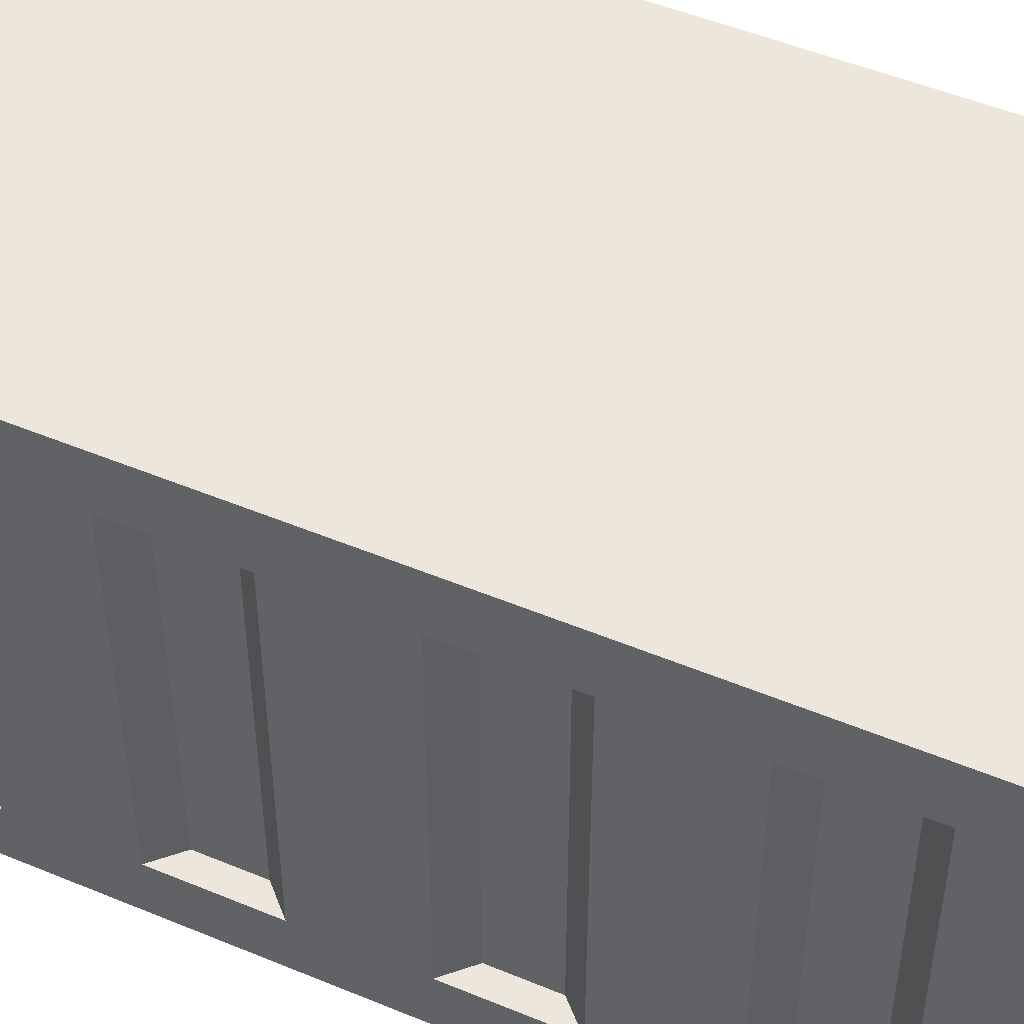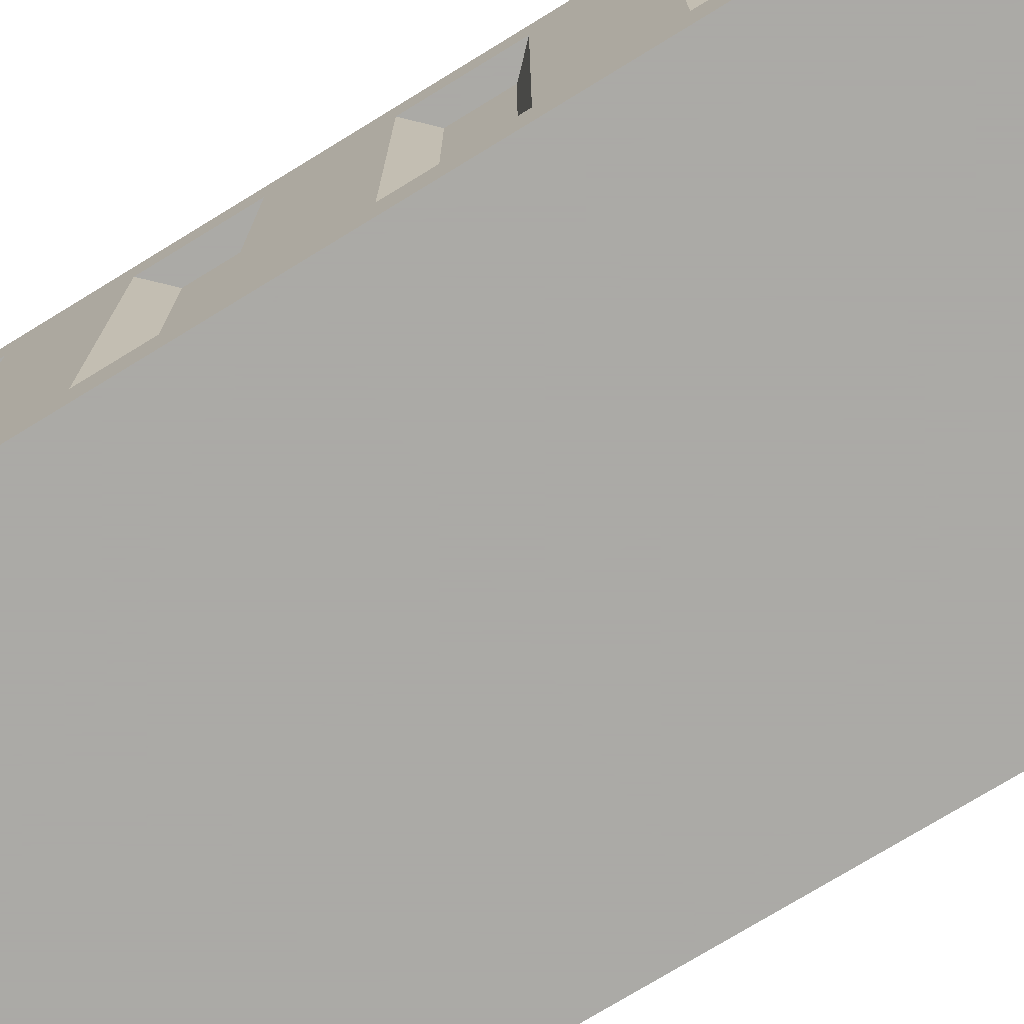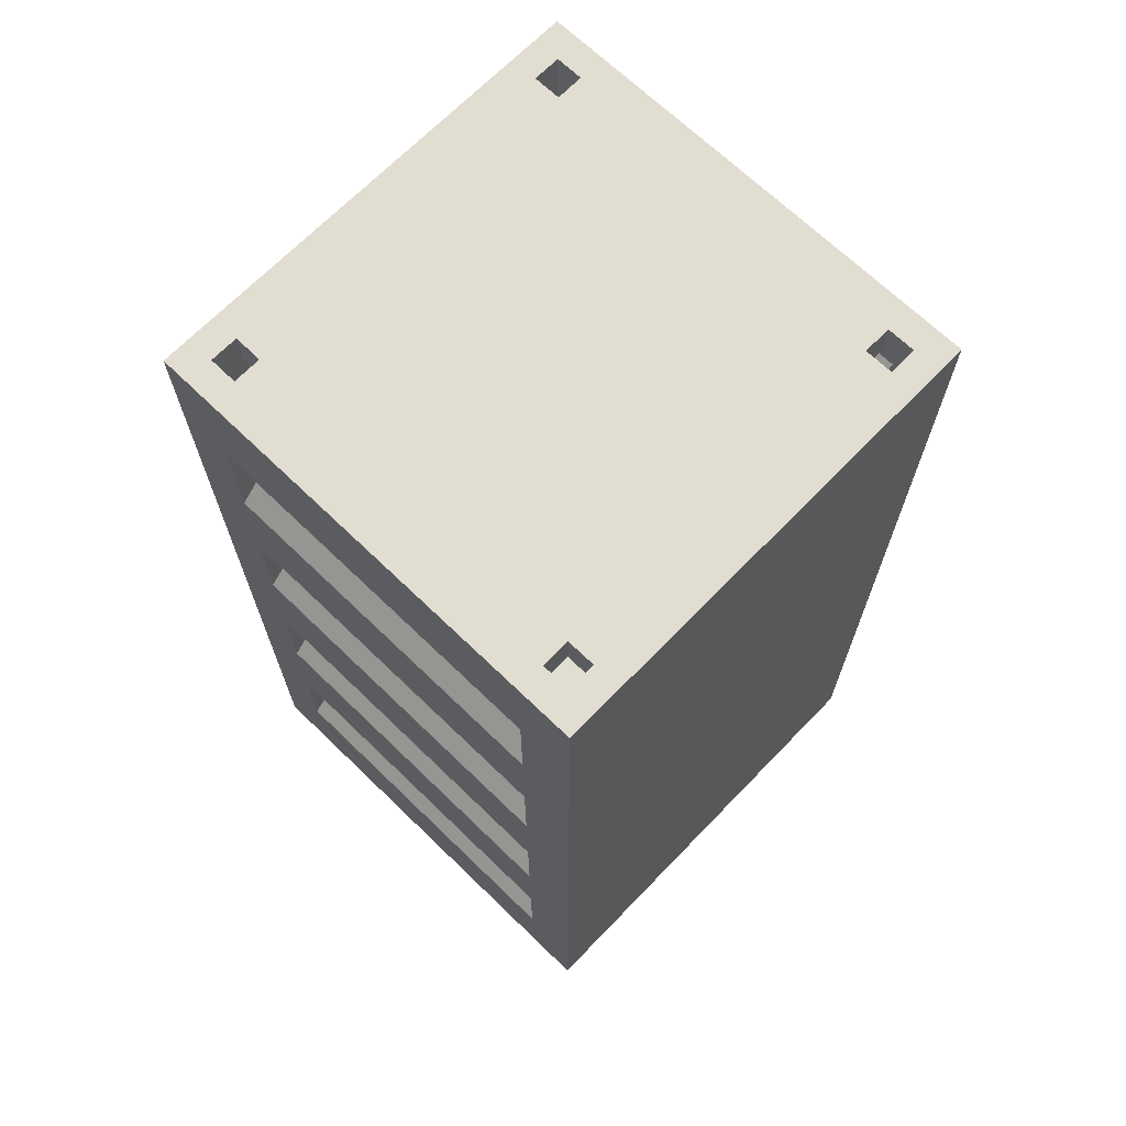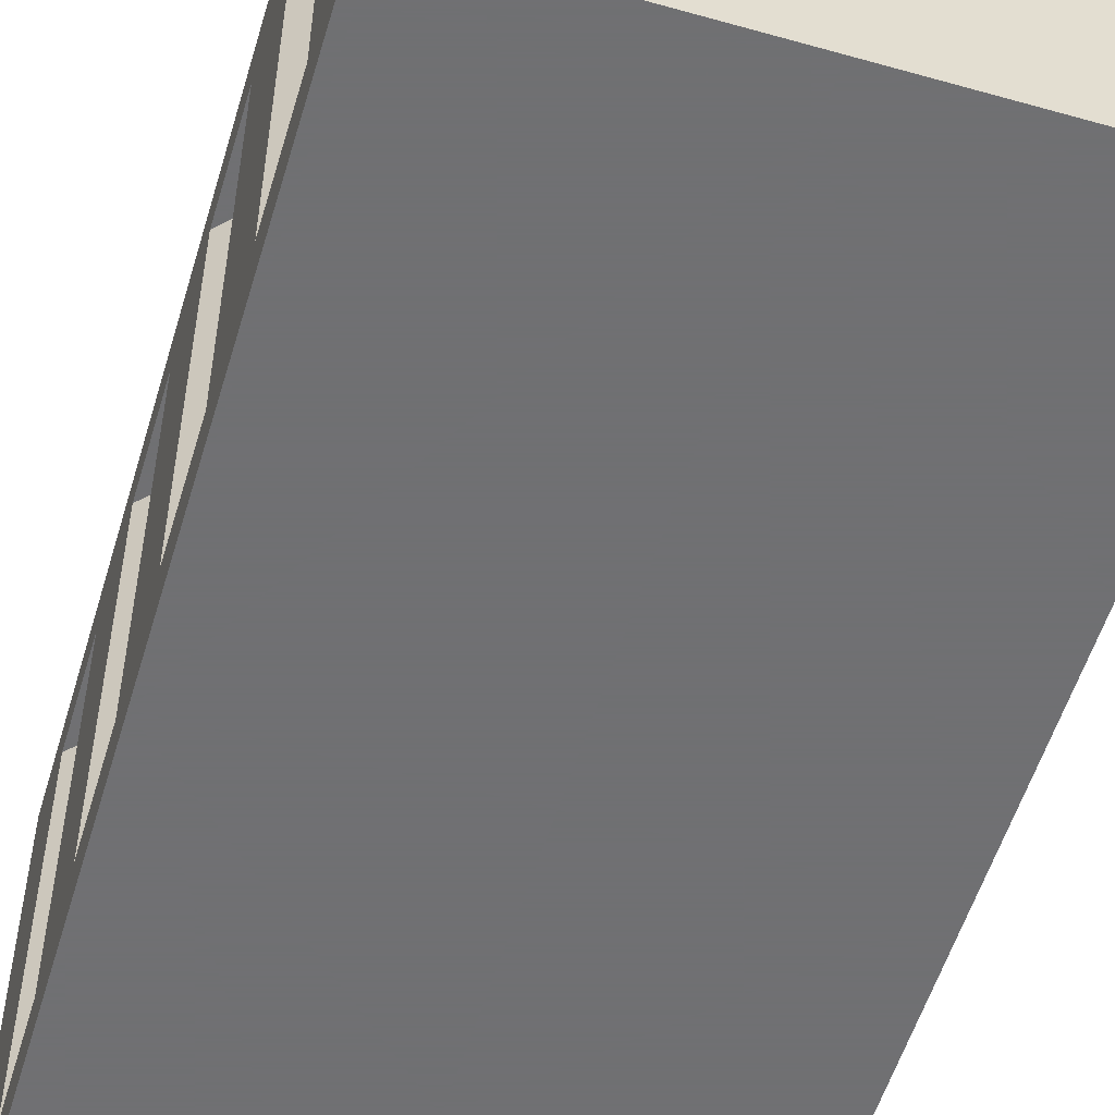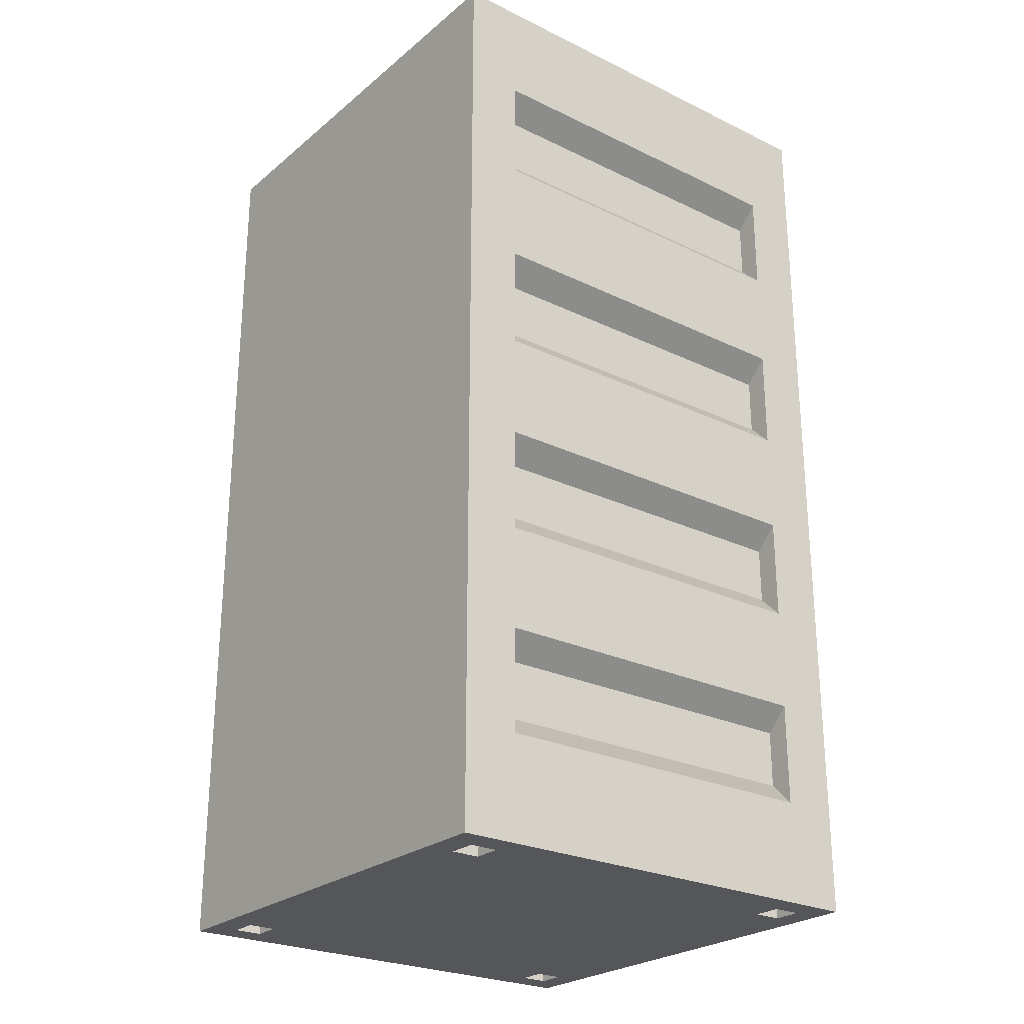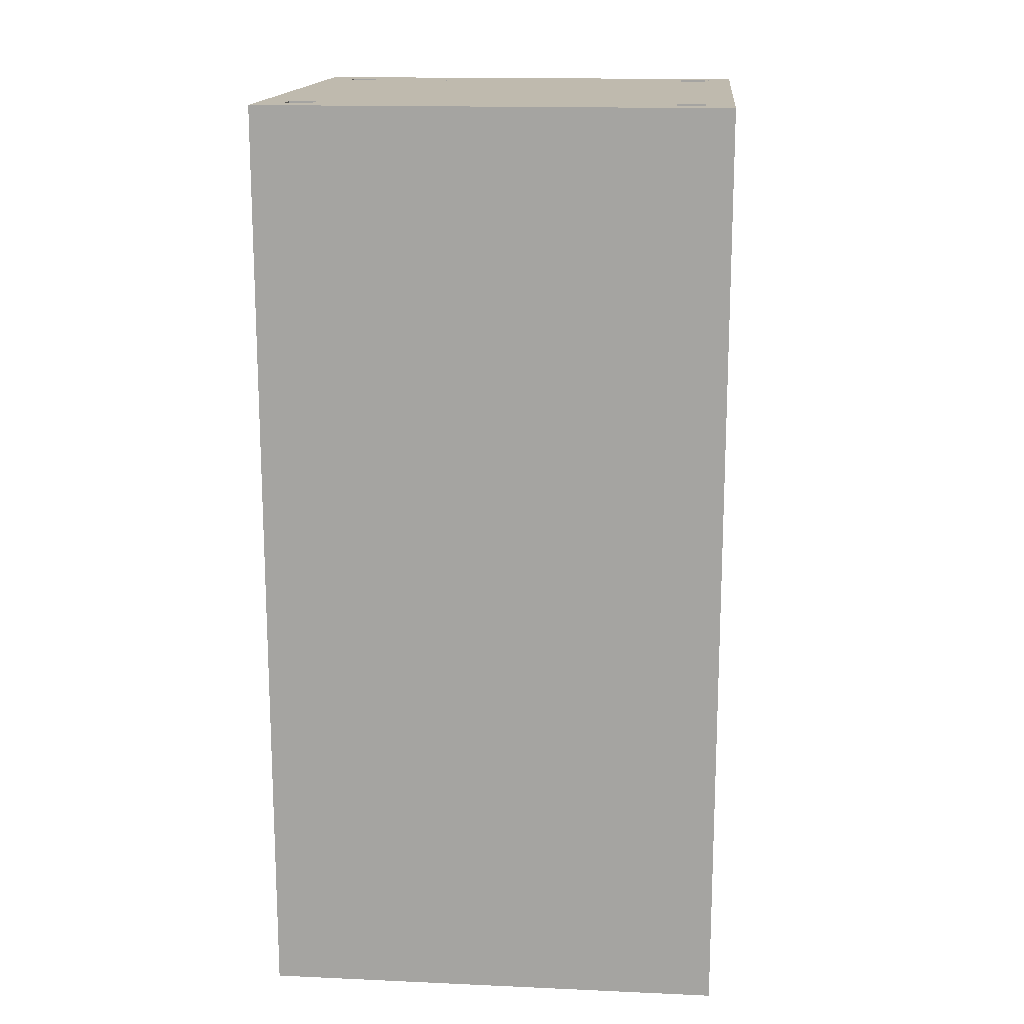
<metadata>
{"format":"obj","ext":"obj","renderer":"f3d","projection":"perspective","resolution":1024,"background":"white","views":[{"elev":50.4,"azim":-65.5,"up":"+Y"},{"elev":-75.7,"azim":-58.6,"up":"+Y"},{"elev":68.4,"azim":-45.9,"up":"+Z"},{"elev":-55.0,"azim":163.4,"up":"+Y"},{"elev":-25.4,"azim":52.2,"up":"+Z"},{"elev":15.8,"azim":-174.7,"up":"+Z"}]}
</metadata>
<code>
v -0.76 0.76 2
v -0.76 0.88 1.84
v -0.76 0.76 1.84
v -1 -1 -0
v -0 -1 1.84
v -1 -1 1.84
v -0.9 -0.76 0.5667
v -1 0.76 0.6667
v -0.9 0.76 0.5667
v -0.9 -0.76 1.456
v -1 0.76 1.556
v -0.9 0.76 1.456
v -1 -0.76 0.6667
v -1 0.76 1.111
v -1 -0.76 2
v -0 0.76 2
v -1 0.76 2
v -0.9 -0.76 0.3222
v -0.9 0.76 0.3222
v -0.9 -0.76 1.211
v -0.9 0.76 1.211
v -1 -0.76 1.111
v -1 -0.76 0.2222
v -1 0.76 0.2222
v -1 -0.76 1.84
v -0.88 -0.88 1.84
v -1 -0.88 1.84
v -0.88 -0.88 2
v -1 -0.76 2
v -1 -0.88 2
v -0.88 -0.76 1.84
v -0.76 -0.88 2
v -0.76 -0.76 1.84
v -0.76 -0.88 1.84
v -1 -1 2
v -0.88 0.88 1.84
v -1 0.76 1.84
v -1 0.88 1.84
v -0.88 0.88 2
v -1 0.88 2
v -0.88 0.76 1.84
v -0.88 0.76 2
v -1 1 2
v -1 1 1.84
v -0 1 0
v -1 1 0
v -0 1 1.84
v -0 -1 2
v -0.76 0.88 2
v 1e-06 0.88 2
v -1e-06 -0.88 2
v -0.76 -0.76 2
v -0.88 -0.76 2
v -0.76 0.88 -1.84
v -0.76 0.76 -2
v -0.76 0.76 -1.84
v -0 -1 -1.84
v -1 -1 -1.84
v -1 0.76 -0.6667
v -0.9 -0.76 -0.5667
v -0.9 0.76 -0.5667
v -1 0.76 -1.556
v -0.9 -0.76 -1.456
v -0.9 0.76 -1.456
v -1 0.76 -1.111
v -1 -0.76 -0.6667
v -1 0.76 -2
v -0 -0.76 -2
v -1 -0.76 -2
v -0.9 -0.76 -0.3222
v -0.9 0.76 -0.3222
v -0.9 -0.76 -1.211
v -0.9 0.76 -1.211
v -1 -0.76 -1.111
v -1 -0.76 -1.556
v -1 -0.76 -0.2222
v -1 0.76 -0.2222
v -0.88 -0.88 -1.84
v -1 -0.76 -1.84
v -1 -0.88 -1.84
v -1 -0.76 -2
v -0.88 -0.88 -2
v -1 -0.88 -2
v -0.88 -0.76 -1.84
v -0.88 -0.76 -2
v -0.76 -0.76 -1.84
v -0.76 -0.88 -2
v -0.76 -0.88 -1.84
v -1 -1 -2
v -1 0.76 -1.84
v -0.88 0.88 -1.84
v -1 0.88 -1.84
v -0.88 0.88 -2
v -1 0.88 -2
v -0.88 0.76 -1.84
v -0.88 0.76 -2
v -1 1 -2
v -1 1 -1.84
v -0 1 -1.84
v -1e-06 -1 -2
v -0 0.76 -2
v -0.76 0.88 -2
v 1e-06 0.88 -2
v -0.76 -0.76 -2
v -1e-06 -0.88 -2
v 0.76 0.88 1.84
v 0.76 0.76 2
v 0.76 0.76 1.84
v -0 -1 1.84
v 1 -1 -0
v 1 -1 1.84
v 1 0.76 0.6667
v 0.9 -0.76 0.5667
v 0.9 0.76 0.5667
v 1 0.76 1.556
v 0.9 -0.76 1.456
v 0.9 0.76 1.456
v 1 0.76 1.111
v 1 -0.76 0.6667
v 1 0.76 2
v -0 -0.76 2
v 1 -0.76 2
v 0.9 -0.76 0.3222
v 0.9 0.76 0.3222
v 0.9 -0.76 1.211
v 0.9 0.76 1.211
v 1 -0.76 1.111
v 1 -0.76 1.556
v 1 -0.76 0.2222
v 1 0.76 0.2222
v 0.88 -0.88 1.84
v 1 -0.76 1.84
v 1 -0.88 1.84
v 1 -0.76 2
v 0.88 -0.88 2
v 1 -0.88 2
v 0.88 -0.76 1.84
v 0.88 -0.76 2
v 0.76 -0.76 1.84
v 0.76 -0.88 2
v 0.76 -0.88 1.84
v 1 -1 2
v 1 0.76 1.84
v 0.88 0.88 1.84
v 1 0.88 1.84
v 0.88 0.88 2
v 1 0.88 2
v 0.88 0.76 1.84
v 0.88 0.76 2
v 1 1 2
v 1 1 1.84
v -0 1 0
v 1 1 0
v -0 1 1.84
v -0 -1 2
v -0 0.76 2
v 0.76 0.88 2
v -1e-06 0.88 2
v 0.76 -0.76 2
v 1e-06 -0.88 2
v 0.76 0.76 -2
v 0.76 0.88 -1.84
v 0.76 0.76 -1.84
v -0 -1 -1.84
v 1 -1 -1.84
v 0.9 -0.76 -0.5667
v 1 0.76 -0.6667
v 0.9 0.76 -0.5667
v 0.9 -0.76 -1.456
v 1 0.76 -1.556
v 0.9 0.76 -1.456
v 1 -0.76 -0.6667
v 1 0.76 -1.111
v 1 -0.76 -2
v -0 0.76 -2
v 1 0.76 -2
v 0.9 -0.76 -0.3222
v 0.9 0.76 -0.3222
v 0.9 -0.76 -1.211
v 0.9 0.76 -1.211
v 1 -0.76 -1.111
v 1 -0.76 -0.2222
v 1 0.76 -0.2222
v 1 -0.76 -1.84
v 0.88 -0.88 -1.84
v 1 -0.88 -1.84
v 0.88 -0.88 -2
v 1 -0.76 -2
v 1 -0.88 -2
v 0.88 -0.76 -1.84
v 0.76 -0.88 -2
v 0.76 -0.76 -1.84
v 0.76 -0.88 -1.84
v 1 -1 -2
v 0.88 0.88 -1.84
v 1 0.76 -1.84
v 1 0.88 -1.84
v 0.88 0.88 -2
v 1 0.88 -2
v 0.88 0.76 -1.84
v 0.88 0.76 -2
v 1 1 -2
v 1 1 -1.84
v -0 1 -1.84
v -0 -1 -2
v 0.76 0.88 -2
v -1e-06 0.88 -2
v -0 -0.88 -2
v 0.76 -0.76 -2
v 0.88 -0.76 -2
v -0 -1 -0
v -1 -0.76 1.556
v -0 -0.76 2
v -0 1 2
v -0 1 -2
v -0 -1 -0
v -0 1 2
v 1 -0.76 -1.556
v -0 -0.76 -2
v -0 1 -2
f 1 2 3
f 4 5 6
f 7 8 9
f 10 11 12
f 13 14 8
f 15 16 17
f 18 9 19
f 20 12 21
f 22 21 14
f 11 15 17
f 23 19 24
f 21 11 14
f 19 8 24
f 25 26 27
f 28 29 30
f 29 31 25
f 28 27 26
f 30 25 27
f 31 28 26
f 32 33 34
f 35 27 6
f 36 37 38
f 17 39 40
f 41 17 37
f 38 39 36
f 37 40 38
f 36 42 41
f 38 43 44
f 44 45 46
f 43 47 44
f 6 48 35
f 2 39 36
f 49 16 50
f 43 39 49
f 26 32 34
f 48 51 32
f 51 52 32
f 13 18 23
f 22 10 20
f 4 6 22
f 11 37 38
f 46 23 24
f 33 53 31
f 41 1 3
f 54 55 56
f 57 4 58
f 59 60 61
f 62 63 64
f 65 66 59
f 67 68 69
f 61 70 71
f 64 72 73
f 73 74 65
f 62 69 75
f 71 76 77
f 62 73 65
f 59 71 77
f 78 79 80
f 81 82 83
f 84 81 79
f 80 82 78
f 79 83 80
f 84 82 85
f 86 87 88
f 80 89 58
f 90 91 92
f 93 67 94
f 67 95 90
f 93 92 91
f 94 90 92
f 96 91 95
f 97 92 98
f 45 98 46
f 99 97 98
f 100 58 89
f 93 54 91
f 101 102 103
f 93 94 97
f 87 78 88
f 87 89 82
f 104 105 87
f 70 66 76
f 72 75 74
f 75 79 58
f 98 90 62
f 76 46 77
f 85 86 84
f 55 95 56
f 106 107 108
f 109 110 111
f 112 113 114
f 115 116 117
f 118 119 112
f 120 121 122
f 114 123 124
f 117 125 126
f 126 127 118
f 115 122 128
f 124 129 130
f 115 126 118
f 112 124 130
f 131 132 133
f 134 135 136
f 137 134 132
f 133 135 131
f 132 136 133
f 137 135 138
f 139 140 141
f 133 142 111
f 143 144 145
f 146 120 147
f 120 148 143
f 146 145 144
f 147 143 145
f 149 144 148
f 150 145 151
f 152 151 153
f 154 150 151
f 155 111 142
f 146 106 144
f 156 157 158
f 146 147 150
f 140 131 141
f 140 142 135
f 159 160 140
f 123 119 129
f 125 128 127
f 128 132 111
f 151 143 115
f 129 153 130
f 138 139 137
f 107 148 108
f 161 162 163
f 110 164 165
f 166 167 168
f 169 170 171
f 172 173 167
f 174 175 176
f 177 168 178
f 179 171 180
f 181 180 173
f 170 174 176
f 182 178 183
f 180 170 173
f 178 167 183
f 184 185 186
f 187 188 189
f 188 190 184
f 187 186 185
f 189 184 186
f 190 187 185
f 191 192 193
f 194 186 165
f 195 196 197
f 176 198 199
f 200 176 196
f 197 198 195
f 196 199 197
f 195 201 200
f 197 202 203
f 203 152 153
f 202 204 203
f 165 205 194
f 162 198 195
f 206 175 207
f 202 198 206
f 185 191 193
f 205 208 191
f 208 209 191
f 172 177 182
f 181 169 179
f 110 165 181
f 170 196 197
f 153 182 183
f 192 210 190
f 200 161 163
f 1 49 2
f 4 211 5
f 7 13 8
f 10 212 11
f 13 22 14
f 15 213 16
f 18 7 9
f 20 10 12
f 22 20 21
f 11 212 15
f 23 18 19
f 21 12 11
f 19 9 8
f 25 31 26
f 28 53 29
f 29 53 31
f 28 30 27
f 30 29 25
f 31 53 28
f 32 52 33
f 35 30 27
f 36 41 37
f 17 42 39
f 41 42 17
f 38 40 39
f 37 17 40
f 36 39 42
f 38 40 43
f 44 47 45
f 43 214 47
f 6 5 48
f 2 49 39
f 49 1 16
f 50 214 49
f 214 43 49
f 43 40 39
f 26 28 32
f 32 28 35
f 28 30 35
f 35 48 32
f 51 213 52
f 13 7 18
f 22 212 10
f 22 13 4
f 13 23 4
f 6 27 25
f 25 212 22
f 6 25 22
f 46 24 8
f 8 14 46
f 14 11 46
f 46 11 38
f 38 44 46
f 46 4 23
f 33 52 53
f 41 42 1
f 54 102 55
f 57 211 4
f 59 66 60
f 62 75 63
f 65 74 66
f 67 101 68
f 61 60 70
f 64 63 72
f 73 72 74
f 62 67 69
f 71 70 76
f 62 64 73
f 59 61 71
f 78 84 79
f 81 85 82
f 84 85 81
f 80 83 82
f 79 81 83
f 84 78 82
f 86 104 87
f 80 83 89
f 90 95 91
f 93 96 67
f 67 96 95
f 93 94 92
f 94 67 90
f 96 93 91
f 97 94 92
f 45 99 98
f 99 215 97
f 100 57 58
f 93 102 54
f 101 55 102
f 97 215 102
f 215 103 102
f 102 93 97
f 87 82 78
f 87 105 100
f 100 89 87
f 89 83 82
f 104 68 105
f 70 60 66
f 72 63 75
f 76 66 4
f 66 74 4
f 4 74 75
f 79 80 58
f 58 4 75
f 59 77 46
f 98 92 90
f 59 46 65
f 46 98 62
f 65 46 62
f 76 4 46
f 85 104 86
f 55 96 95
f 106 157 107
f 109 216 110
f 112 119 113
f 115 128 116
f 118 127 119
f 120 156 121
f 114 113 123
f 117 116 125
f 126 125 127
f 115 120 122
f 124 123 129
f 115 117 126
f 112 114 124
f 131 137 132
f 134 138 135
f 137 138 134
f 133 136 135
f 132 134 136
f 137 131 135
f 139 159 140
f 133 136 142
f 143 148 144
f 146 149 120
f 120 149 148
f 146 147 145
f 147 120 143
f 149 146 144
f 150 147 145
f 152 154 151
f 154 217 150
f 155 109 111
f 146 157 106
f 156 107 157
f 150 217 157
f 217 158 157
f 157 146 150
f 140 135 131
f 140 160 155
f 155 142 140
f 142 136 135
f 159 121 160
f 123 113 119
f 125 116 128
f 129 119 110
f 119 127 110
f 110 127 128
f 132 133 111
f 111 110 128
f 112 130 153
f 151 145 143
f 112 153 118
f 153 151 115
f 118 153 115
f 129 110 153
f 138 159 139
f 107 149 148
f 161 206 162
f 110 216 164
f 166 172 167
f 169 218 170
f 172 181 173
f 174 219 175
f 177 166 168
f 179 169 171
f 181 179 180
f 170 218 174
f 182 177 178
f 180 171 170
f 178 168 167
f 184 190 185
f 187 210 188
f 188 210 190
f 187 189 186
f 189 188 184
f 190 210 187
f 191 209 192
f 194 189 186
f 195 200 196
f 176 201 198
f 200 201 176
f 197 199 198
f 196 176 199
f 195 198 201
f 197 199 202
f 203 204 152
f 202 220 204
f 165 164 205
f 162 206 198
f 206 161 175
f 207 220 206
f 220 202 206
f 202 199 198
f 185 187 191
f 191 187 194
f 187 189 194
f 194 205 191
f 208 219 209
f 172 166 177
f 181 218 169
f 181 172 110
f 172 182 110
f 165 186 184
f 184 218 181
f 165 184 181
f 153 183 167
f 167 173 153
f 173 170 153
f 153 170 197
f 197 203 153
f 153 110 182
f 192 209 210
f 200 201 161

</code>
